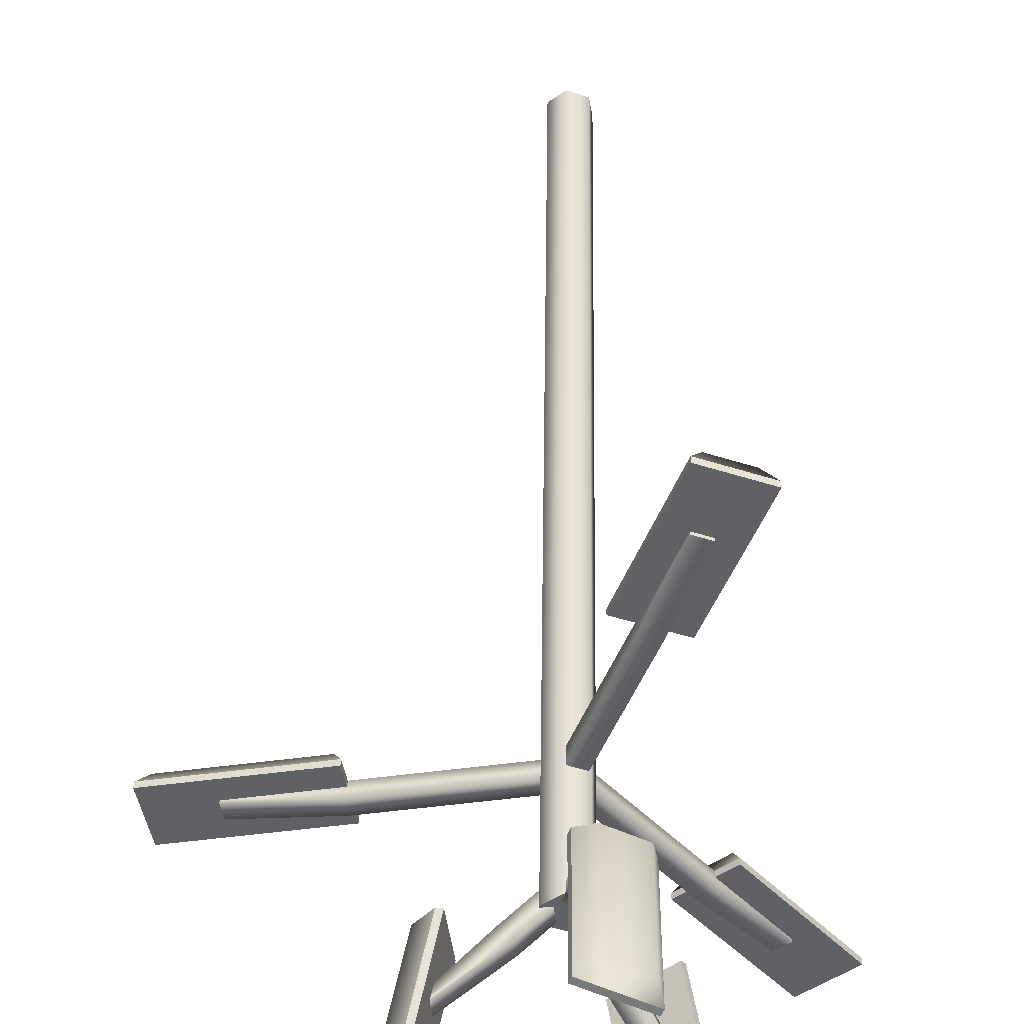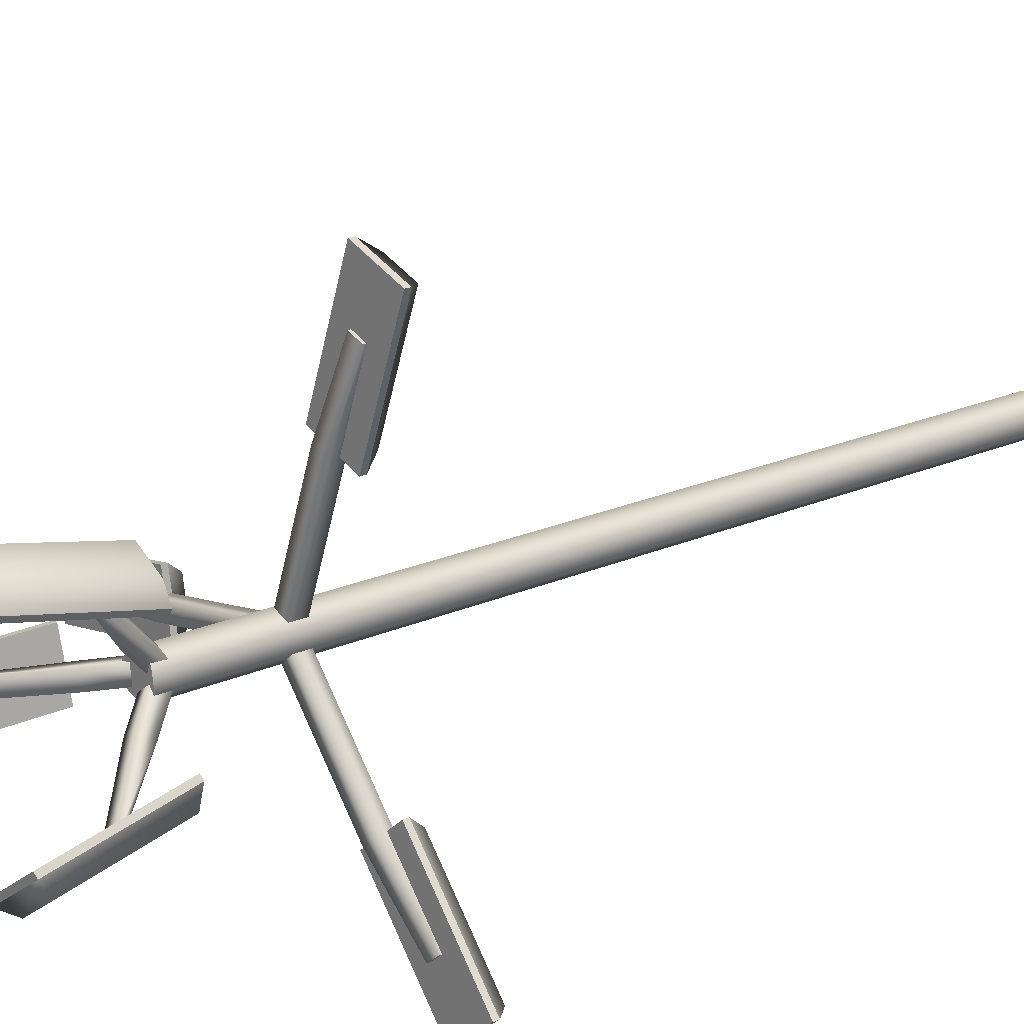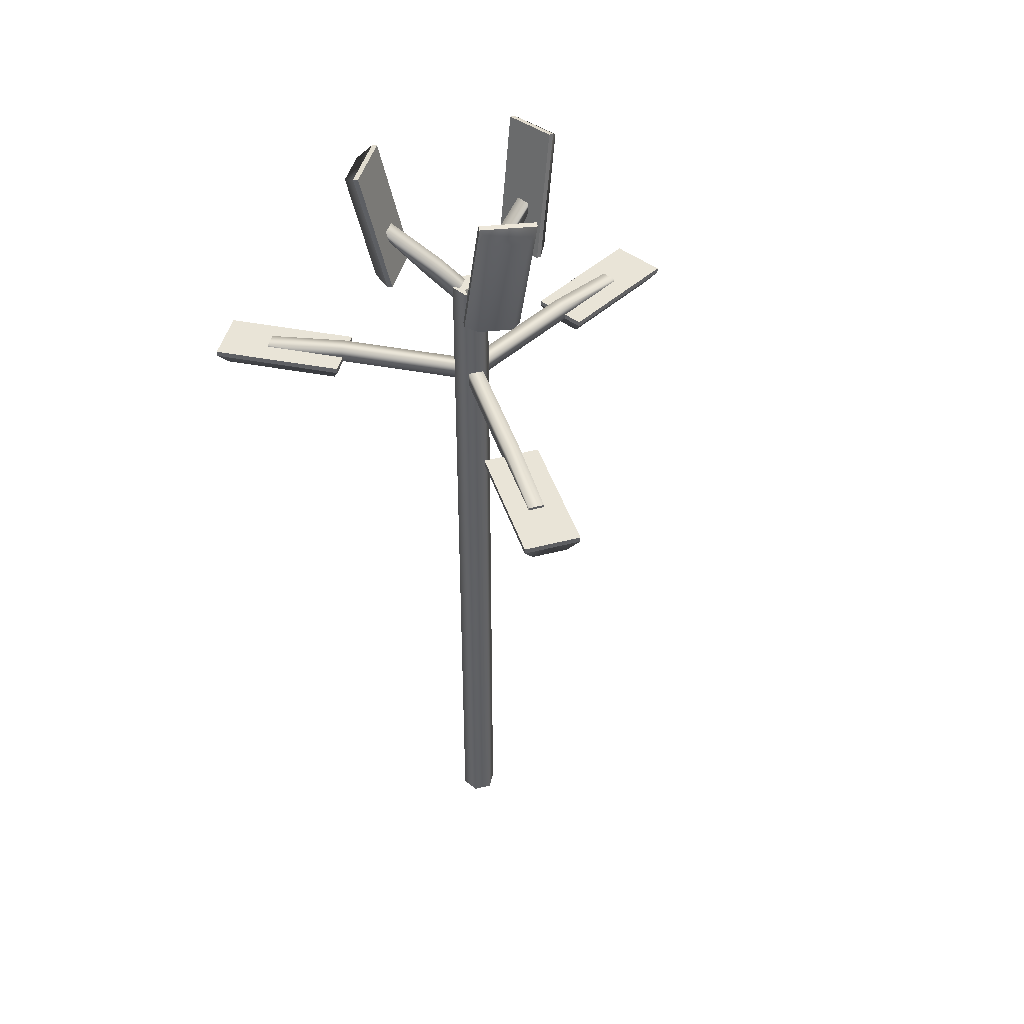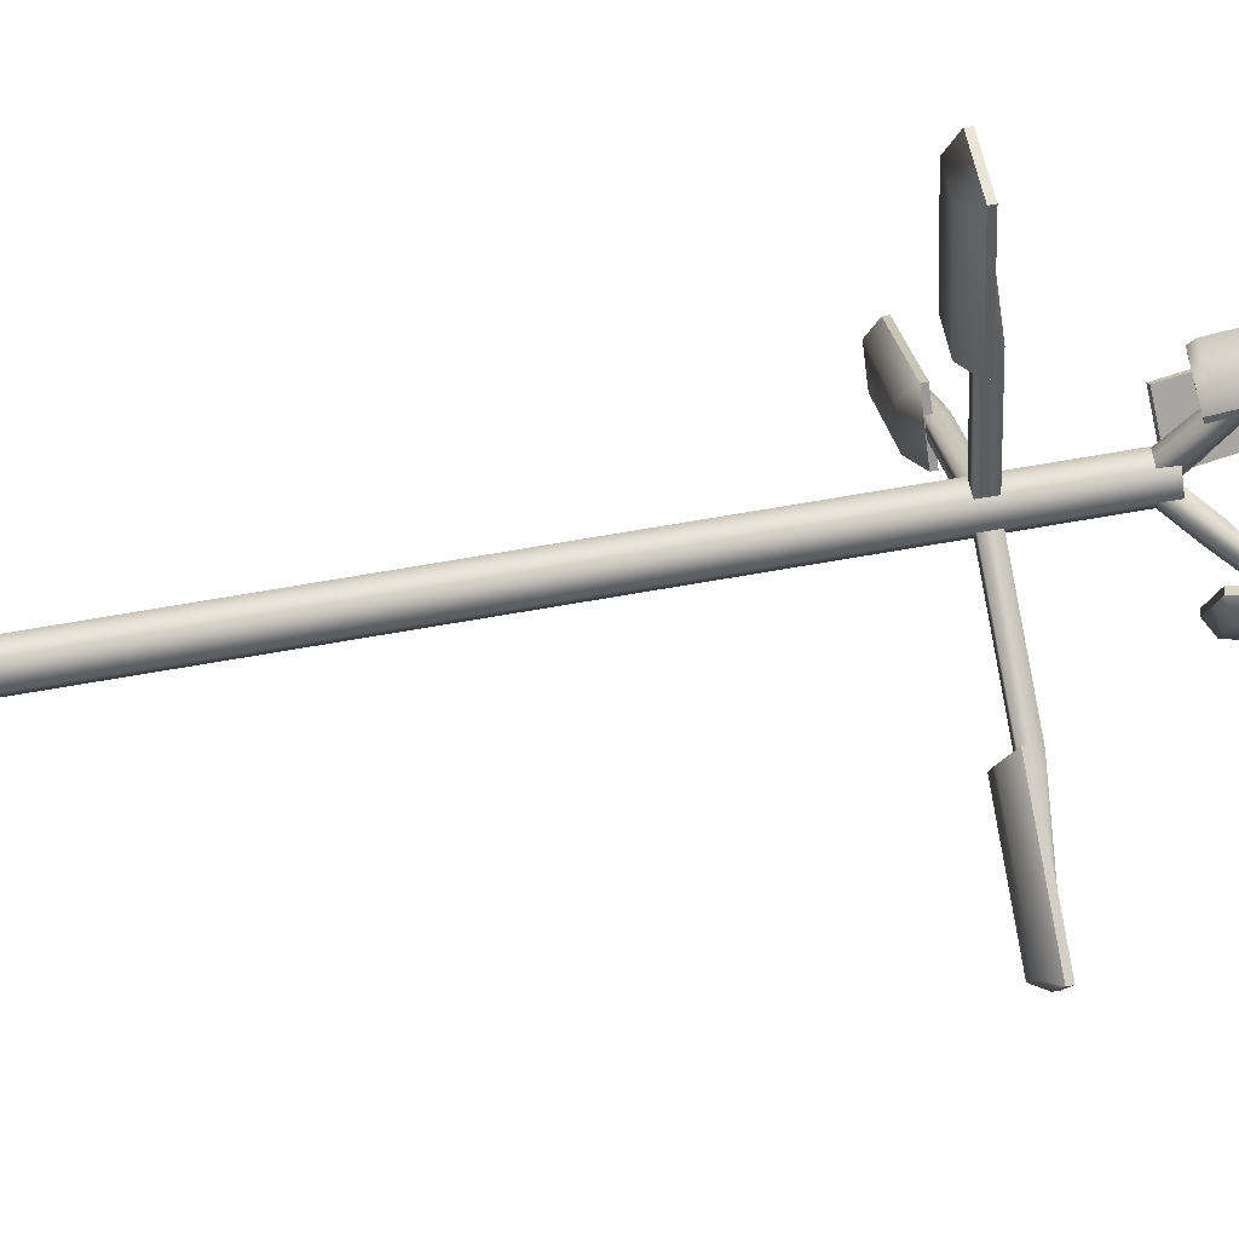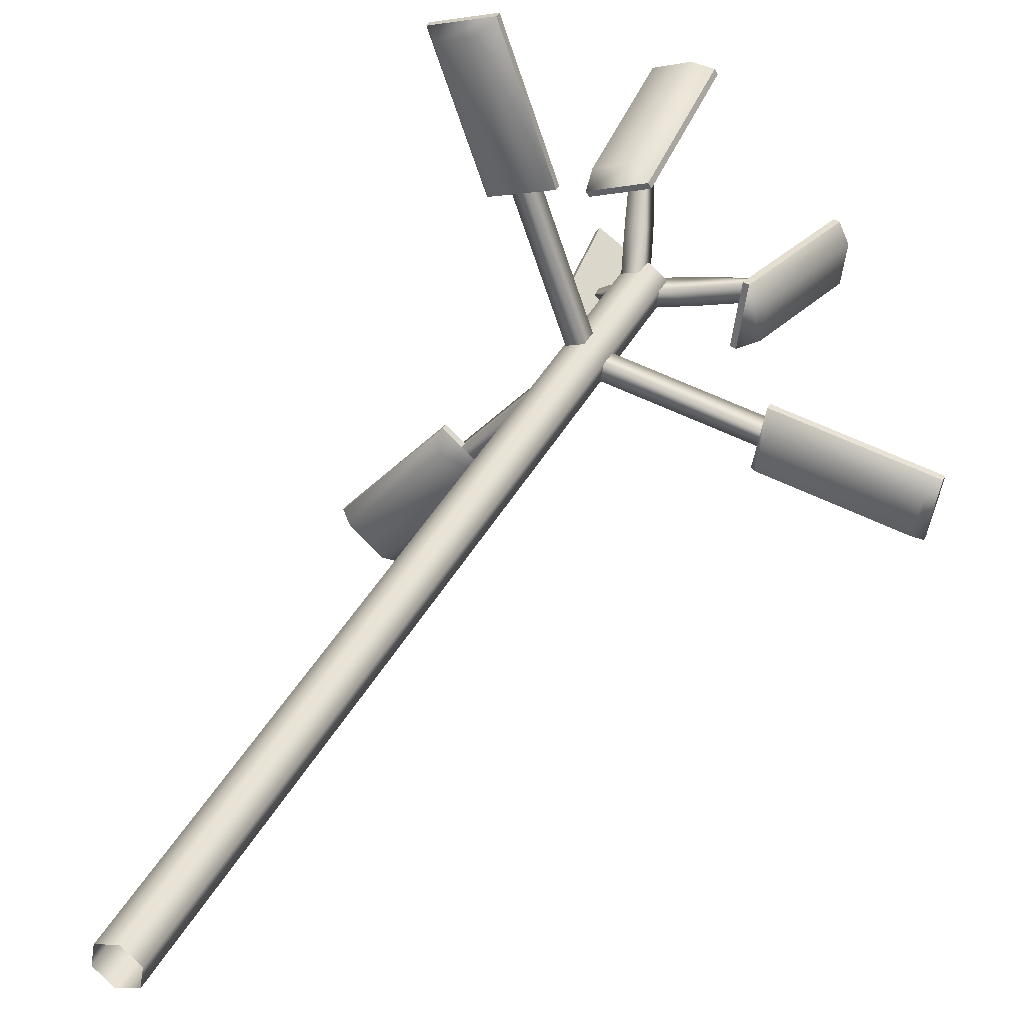
<metadata>
{"format":"obj","ext":"obj","renderer":"f3d","projection":"perspective","resolution":1024,"background":"white","views":[{"elev":44.3,"azim":-179.2,"up":"+Z"},{"elev":19.8,"azim":-129.8,"up":"+Z"},{"elev":43.3,"azim":-37.2,"up":"+Y"},{"elev":71.8,"azim":80.2,"up":"+Z"},{"elev":36.8,"azim":24.3,"up":"+Z"}]}
</metadata>
<code>
g breadStationLightGeo
v 1.97 4.819 -0.1468
v 1.97 4.858 -0.1468
v 1.899 4.858 -0.5442
v 1.899 4.819 -0.5442
v 1.97 4.858 -0.1468
v 1.024 4.858 0.02218
v 0.9527 4.858 -0.3753
v 1.899 4.858 -0.5442
v 1.024 4.858 0.02218
v 1.024 4.819 0.02218
v 0.9527 4.819 -0.3753
v 0.9527 4.858 -0.3753
v 1.899 4.819 -0.5442
v 1.899 4.858 -0.5442
v 0.9527 4.858 -0.3753
v 0.9527 4.819 -0.3753
v 1.024 4.819 0.02218
v 1.024 4.858 0.02218
v 1.97 4.858 -0.1468
v 1.97 4.819 -0.1468
v -0.4397 6.156 -0.5734
v -0.4271 6.18 -0.5557
v -0.5134 6.173 -0.4848
v -0.5259 6.149 -0.5025
v -0.1974 5.824 -0.1349
v -0.5134 6.173 -0.4848
v -0.4271 6.18 -0.5557
v -0.1111 5.831 -0.2058
v -0.06834 5.651 0.005146
v -0.4397 6.156 -0.5734
v 0.01795 5.658 -0.06577
v -0.1548 5.748 -0.2672
v -0.02577 5.576 -0.1272
v 0.7456 6.671 0.006489
v 0.7076 6.678 0.0101
v 0.663 6.645 -0.3898
v 0.701 6.638 -0.3934
v 0.7076 6.678 0.0101
v 0.5325 5.738 0.1073
v 0.4879 5.705 -0.2926
v 0.663 6.645 -0.3898
v 0.5325 5.738 0.1073
v 0.5704 5.731 0.1037
v 0.5259 5.698 -0.2962
v 0.4879 5.705 -0.2926
v 0.701 6.638 -0.3934
v 0.663 6.645 -0.3898
v 0.4879 5.705 -0.2926
v 0.5259 5.698 -0.2962
v 0.5704 5.731 0.1037
v 0.5325 5.738 0.1073
v 0.7076 6.678 0.0101
v 0.7456 6.671 0.006489
v 1.582 4.844 -0.2258
v 1.582 4.877 -0.2258
v 1.562 4.877 -0.336
v 1.562 4.844 -0.336
v 1.007 4.934 -0.1231
v 0.06116 4.934 0.04592
v 0.04147 4.934 -0.06424
v 0.9873 4.934 -0.2332
v 0.9873 4.822 -0.2332
v 0.04147 4.822 -0.06424
v 1.562 4.877 -0.336
v 1.562 4.844 -0.336
v 0.06116 4.822 0.04592
v 1.007 4.822 -0.1231
v 0.06116 4.822 0.04592
v 0.06116 4.934 0.04592
v 1.007 4.934 -0.1231
v 1.007 4.822 -0.1231
v 1.582 4.844 -0.2258
v 1.582 4.877 -0.2258
v 0.9873 4.934 -0.2332
v 1.562 4.877 -0.336
v -0.5955 4.844 1.483
v -0.5955 4.877 1.483
v -0.4903 4.877 1.521
v -0.4903 4.844 1.521
v -0.3969 4.934 0.9336
v -0.07034 4.934 0.03001
v 0.0349 4.934 0.06804
v -0.2917 4.934 0.9717
v -0.2917 4.822 0.9717
v 0.0349 4.822 0.06804
v -0.4903 4.877 1.521
v -0.4903 4.844 1.521
v -0.07034 4.822 0.03001
v -0.3969 4.822 0.9336
v -0.07034 4.822 0.03001
v -0.07034 4.934 0.03001
v -0.3969 4.934 0.9336
v -0.3969 4.822 0.9336
v -0.5955 4.844 1.483
v -0.5955 4.877 1.483
v -0.2917 4.934 0.9717
v -0.4903 4.877 1.521
v -0.2768 6.156 0.6675
v -0.2678 6.18 0.6477
v -0.1632 6.173 0.687
v -0.1722 6.149 0.7067
v -0.1227 5.831 0.1991
v -0.06593 5.658 0.01734
v 0.03862 5.651 0.05662
v -0.01812 5.824 0.2384
v -0.2678 6.18 0.6477
v -0.1632 6.173 0.687
v -0.04943 5.741 0.307
v 0.007311 5.569 0.1252
v -0.1722 6.149 0.7067
v -0.09724 5.576 0.08591
v -0.04943 5.741 0.307
v 0.007311 5.569 0.1252
v -0.154 5.748 0.2677
v -0.1227 5.831 0.1991
v -0.06593 5.658 0.01734
v -0.2768 6.156 0.6675
v -0.1722 6.149 0.7067
v -0.2678 6.18 0.6477
v -0.8577 4.819 1.779
v -0.8577 4.858 1.779
v -0.478 4.858 1.916
v -0.478 4.819 1.916
v -0.8577 4.858 1.779
v -0.5311 4.858 0.8755
v -0.1514 4.858 1.013
v -0.478 4.858 1.916
v -0.5311 4.858 0.8755
v -0.5311 4.819 0.8755
v -0.1514 4.819 1.013
v -0.1514 4.858 1.013
v -0.478 4.819 1.916
v -0.478 4.858 1.916
v -0.1514 4.858 1.013
v -0.1514 4.819 1.013
v -0.5311 4.819 0.8755
v -0.5311 4.858 0.8755
v -0.8577 4.858 1.779
v -0.8577 4.819 1.779
v -0.02164 0 -0.1318
v -0.02164 5.672 -0.1318
v -0.1249 5.672 -0.04715
v -0.1249 0 -0.04715
v -0.1033 5.672 0.08463
v -0.1033 0 0.08463
v 0.02164 5.672 0.1318
v 0.02164 0 0.1318
v 0.02164 0 0.1318
v 0.02164 5.672 0.1318
v 0.1249 5.672 0.04716
v 0.1249 0 0.04716
v 0.1033 5.672 -0.08463
v 0.1033 0 -0.08463
v -0.02164 5.672 -0.1318
v -0.02164 0 -0.1318
v 0.7164 6.156 -0.09404
v 0.6948 6.18 -0.09198
v 0.6766 6.173 -0.2022
v 0.6982 6.149 -0.2042
v 0.2338 5.831 0.006675
v 0.04798 5.658 0.04843
v 0.02972 5.651 -0.06175
v 0.2155 5.824 -0.1035
v 0.6948 6.18 -0.09198
v 0.6766 6.173 -0.2022
v 0.2906 5.741 -0.1107
v 0.1048 5.569 -0.06892
v 0.6982 6.149 -0.2042
v 0.123 5.576 0.04126
v 0.2906 5.741 -0.1107
v 0.1048 5.569 -0.06892
v 0.3088 5.748 -0.0004883
v 0.2338 5.831 0.006675
v 0.04798 5.658 0.04843
v 0.7164 6.156 -0.09404
v 0.6982 6.149 -0.2042
v 0.6948 6.18 -0.09198
v -0.3784 6.671 0.6424
v -0.3626 6.678 0.6078
v 0.00606 6.645 0.7691
v -0.00978 6.638 0.8038
v -0.3626 6.678 0.6078
v -0.3592 5.738 0.4075
v 0.009468 5.705 0.5689
v 0.00606 6.645 0.7691
v -0.3592 5.738 0.4075
v -0.375 5.731 0.4422
v -0.006372 5.698 0.6035
v 0.009468 5.705 0.5689
v -0.00978 6.638 0.8038
v 0.00606 6.645 0.7691
v 0.009468 5.705 0.5689
v -0.006372 5.698 0.6035
v -0.375 5.731 0.4422
v -0.3592 5.738 0.4075
v -0.3626 6.678 0.6078
v -0.3784 6.671 0.6424
v -0.3672 6.671 -0.6489
v -0.3451 6.678 -0.6179
v -0.6691 6.645 -0.3793
v -0.6912 6.638 -0.4104
v -0.3451 6.678 -0.6179
v -0.1733 5.738 -0.5148
v -0.4974 5.705 -0.2762
v -0.6691 6.645 -0.3793
v -0.1733 5.738 -0.5148
v -0.1954 5.731 -0.5458
v -0.5195 5.698 -0.3073
v -0.4974 5.705 -0.2762
v -0.6912 6.638 -0.4104
v -0.6691 6.645 -0.3793
v -0.4974 5.705 -0.2762
v -0.5195 5.698 -0.3073
v -0.1954 5.731 -0.5458
v -0.1733 5.738 -0.5148
v -0.3451 6.678 -0.6179
v -0.3672 6.671 -0.6489
v -0.9866 4.844 -1.257
v -0.9866 4.877 -1.257
v -1.072 4.877 -1.185
v -1.072 4.844 -1.185
v -0.6101 4.934 -0.8106
v 0.009183 4.934 -0.07591
v -0.07637 4.934 -0.003789
v -0.6957 4.934 -0.7384
v -0.9866 4.877 -1.257
v -1.072 4.877 -1.185
v -0.6957 4.822 -0.7384
v -1.072 4.844 -1.185
v -0.07637 4.822 -0.003789
v 0.009183 4.822 -0.07591
v -0.6101 4.822 -0.8106
v 0.009183 4.822 -0.07591
v 0.009183 4.934 -0.07591
v -0.6101 4.934 -0.8106
v -0.6101 4.822 -0.8106
v -0.9866 4.844 -1.257
v -0.9866 4.877 -1.257
v -1.112 4.819 -1.632
v -1.112 4.858 -1.632
v -1.421 4.858 -1.372
v -1.421 4.819 -1.372
v -1.112 4.858 -1.632
v -0.4927 4.858 -0.8977
v -0.8014 4.858 -0.6374
v -1.421 4.858 -1.372
v -0.4927 4.858 -0.8977
v -0.4927 4.819 -0.8977
v -0.8014 4.819 -0.6374
v -0.8014 4.858 -0.6374
v -1.421 4.819 -1.372
v -1.421 4.858 -1.372
v -0.8014 4.858 -0.6374
v -0.8014 4.819 -0.6374
v -0.4927 4.819 -0.8977
v -0.4927 4.858 -0.8977
v -1.112 4.858 -1.632
v -1.112 4.819 -1.632
v 0.1249 5.672 0.04716
v -0 5.672 4.883e-06
v 0.1033 5.672 -0.08463
v 0.02164 5.672 0.1318
v -0.02164 5.672 -0.1318
v -0.1033 5.672 0.08463
v -0.1249 5.672 -0.04715
v -0.2411 5.741 -0.1963
v -0.1548 5.748 -0.2672
v -0.4397 6.156 -0.5734
v -0.02577 5.576 -0.1272
v -0.5259 6.149 -0.5025
v -0.1121 5.569 -0.05625
v -0.5134 6.173 -0.4848
v -0.06834 5.651 0.005146
v -0.1974 5.824 -0.1349
v -1.136 4.714 -1.543
v -1.112 4.819 -1.632
v -1.421 4.819 -1.372
v -0.5845 4.714 -0.889
v -0.4927 4.819 -0.8977
v -1.329 4.714 -1.381
v -0.8014 4.819 -0.6374
v -0.7773 4.714 -0.7265
v -0.4781 6.593 -0.6821
v -0.3672 6.671 -0.6489
v -0.6912 6.638 -0.4104
v -0.3252 5.756 -0.5903
v -0.1954 5.731 -0.5458
v -0.6805 6.572 -0.5331
v -0.5195 5.698 -0.3073
v -0.5276 5.735 -0.4414
v -0.3517 6.593 0.7552
v -0.3784 6.671 0.6424
v -0.00978 6.638 0.8038
v -0.3486 5.756 0.5768
v -0.375 5.731 0.4422
v -0.1215 6.572 0.8559
v -0.006372 5.698 0.6035
v -0.1185 5.735 0.6776
v -0.7685 4.714 1.755
v -0.8577 4.819 1.779
v -0.478 4.819 1.916
v -0.4776 4.714 0.9507
v -0.5311 4.819 0.8755
v -0.5314 4.714 1.841
v -0.1514 4.819 1.013
v -0.2406 4.714 1.036
v 0.8298 6.593 -0.07303
v 0.7456 6.671 0.006489
v 0.701 6.638 -0.3934
v 0.6739 5.756 0.0135
v 0.5704 5.731 0.1037
v 0.802 6.572 -0.3227
v 0.5259 5.698 -0.2962
v 0.646 5.735 -0.2362
v 1.904 4.714 -0.2122
v 1.97 4.819 -0.1468
v 1.899 4.819 -0.5442
v 1.062 4.714 -0.06171
v 1.024 4.819 0.02218
v 1.86 4.714 -0.4603
v 0.9527 4.819 -0.3753
v 1.018 4.714 -0.3099
g breadStationLightGeo_0
f 3 2 1
f 4 3 1
f 7 6 5
f 8 7 5
f 11 10 9
f 12 11 9
f 15 14 13
f 16 15 13
f 19 18 17
f 20 19 17
f 23 22 21
f 24 23 21
f 27 26 25
f 28 27 25
f 25 29 28
f 30 27 28
f 29 31 28
f 32 30 28
f 28 31 33
f 32 28 33
f 36 35 34
f 37 36 34
f 40 39 38
f 41 40 38
f 44 43 42
f 45 44 42
f 48 47 46
f 49 48 46
f 52 51 50
f 53 52 50
f 56 55 54
f 57 56 54
f 60 59 58
f 61 60 58
f 60 61 62
f 63 60 62
f 61 64 62
f 64 65 62
f 63 62 66
f 62 67 66
f 70 69 68
f 71 70 68
f 71 72 70
f 72 73 70
f 70 73 74
f 73 75 74
f 78 77 76
f 79 78 76
f 82 81 80
f 83 82 80
f 82 83 84
f 85 82 84
f 83 86 84
f 86 87 84
f 85 84 88
f 84 89 88
f 92 91 90
f 93 92 90
f 93 94 92
f 94 95 92
f 92 95 96
f 95 97 96
f 100 99 98
f 101 100 98
f 104 103 102
f 105 104 102
f 102 106 105
f 106 107 105
f 104 105 108
f 105 107 108
f 109 104 108
f 107 110 108
f 113 112 111
f 112 114 111
f 114 115 111
f 115 116 111
f 117 114 112
f 114 117 115
f 118 117 112
f 117 119 115
f 122 121 120
f 123 122 120
f 126 125 124
f 127 126 124
f 130 129 128
f 131 130 128
f 134 133 132
f 135 134 132
f 138 137 136
f 139 138 136
f 142 141 140
f 143 142 140
f 144 142 143
f 145 144 143
f 146 144 145
f 147 146 145
f 150 149 148
f 151 150 148
f 152 150 151
f 153 152 151
f 154 152 153
f 155 154 153
f 158 157 156
f 159 158 156
f 162 161 160
f 163 162 160
f 160 164 163
f 164 165 163
f 162 163 166
f 163 165 166
f 167 162 166
f 165 168 166
f 171 170 169
f 170 172 169
f 172 173 169
f 173 174 169
f 175 172 170
f 172 175 173
f 176 175 170
f 175 177 173
f 180 179 178
f 181 180 178
f 184 183 182
f 185 184 182
f 188 187 186
f 189 188 186
f 192 191 190
f 193 192 190
f 196 195 194
f 197 196 194
f 200 199 198
f 201 200 198
f 204 203 202
f 205 204 202
f 208 207 206
f 209 208 206
f 212 211 210
f 213 212 210
f 216 215 214
f 217 216 214
f 220 219 218
f 221 220 218
f 224 223 222
f 225 224 222
f 222 226 225
f 226 227 225
f 224 225 228
f 225 227 228
f 227 229 228
f 230 224 228
f 230 228 231
f 228 232 231
f 235 234 233
f 236 235 233
f 236 237 235
f 237 238 235
f 241 240 239
f 242 241 239
f 245 244 243
f 246 245 243
f 249 248 247
f 250 249 247
f 253 252 251
f 254 253 251
f 257 256 255
f 258 257 255
f 261 260 259
f 259 260 262
f 263 260 261
f 262 260 264
f 265 260 263
f 264 260 265
f 268 267 266
f 266 267 269
f 270 268 266
f 271 266 269
f 272 270 266
f 271 273 266
f 274 272 266
f 273 274 266
g breadStationLightGeo_1
f 277 276 275
f 275 276 278
f 276 279 278
f 280 277 275
f 280 275 278
f 281 277 280
f 282 278 279
f 282 280 278
f 281 282 279
f 282 281 280
f 285 284 283
f 283 284 286
f 284 287 286
f 288 285 283
f 288 283 286
f 289 285 288
f 290 286 287
f 290 288 286
f 289 290 287
f 290 289 288
f 293 292 291
f 291 292 294
f 292 295 294
f 296 293 291
f 296 291 294
f 297 293 296
f 298 294 295
f 298 296 294
f 297 298 295
f 298 297 296
f 301 300 299
f 299 300 302
f 300 303 302
f 304 301 299
f 304 299 302
f 305 301 304
f 306 302 303
f 306 304 302
f 305 306 303
f 306 305 304
f 309 308 307
f 307 308 310
f 308 311 310
f 312 309 307
f 312 307 310
f 313 309 312
f 314 310 311
f 314 312 310
f 313 314 311
f 314 313 312
f 317 316 315
f 315 316 318
f 316 319 318
f 320 317 315
f 320 315 318
f 321 317 320
f 322 318 319
f 322 320 318
f 321 322 319
f 322 321 320

</code>
